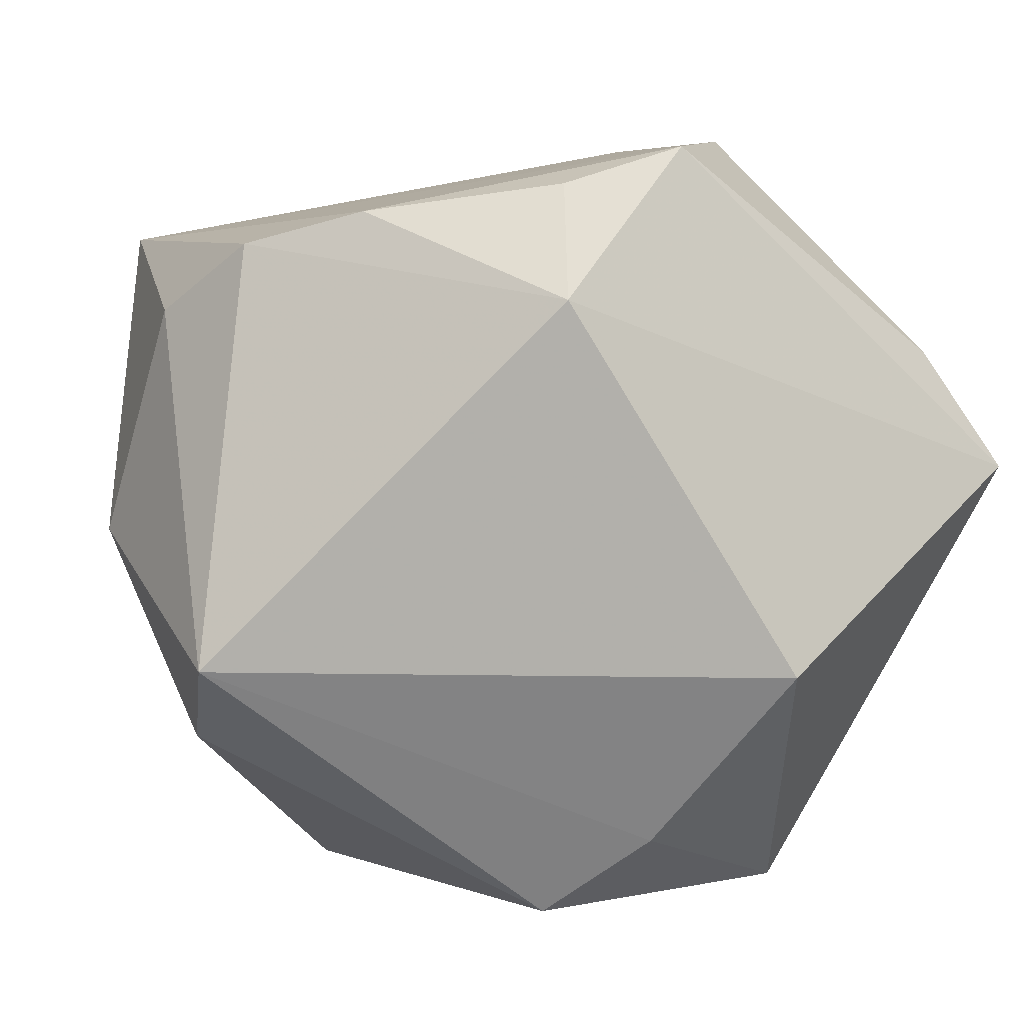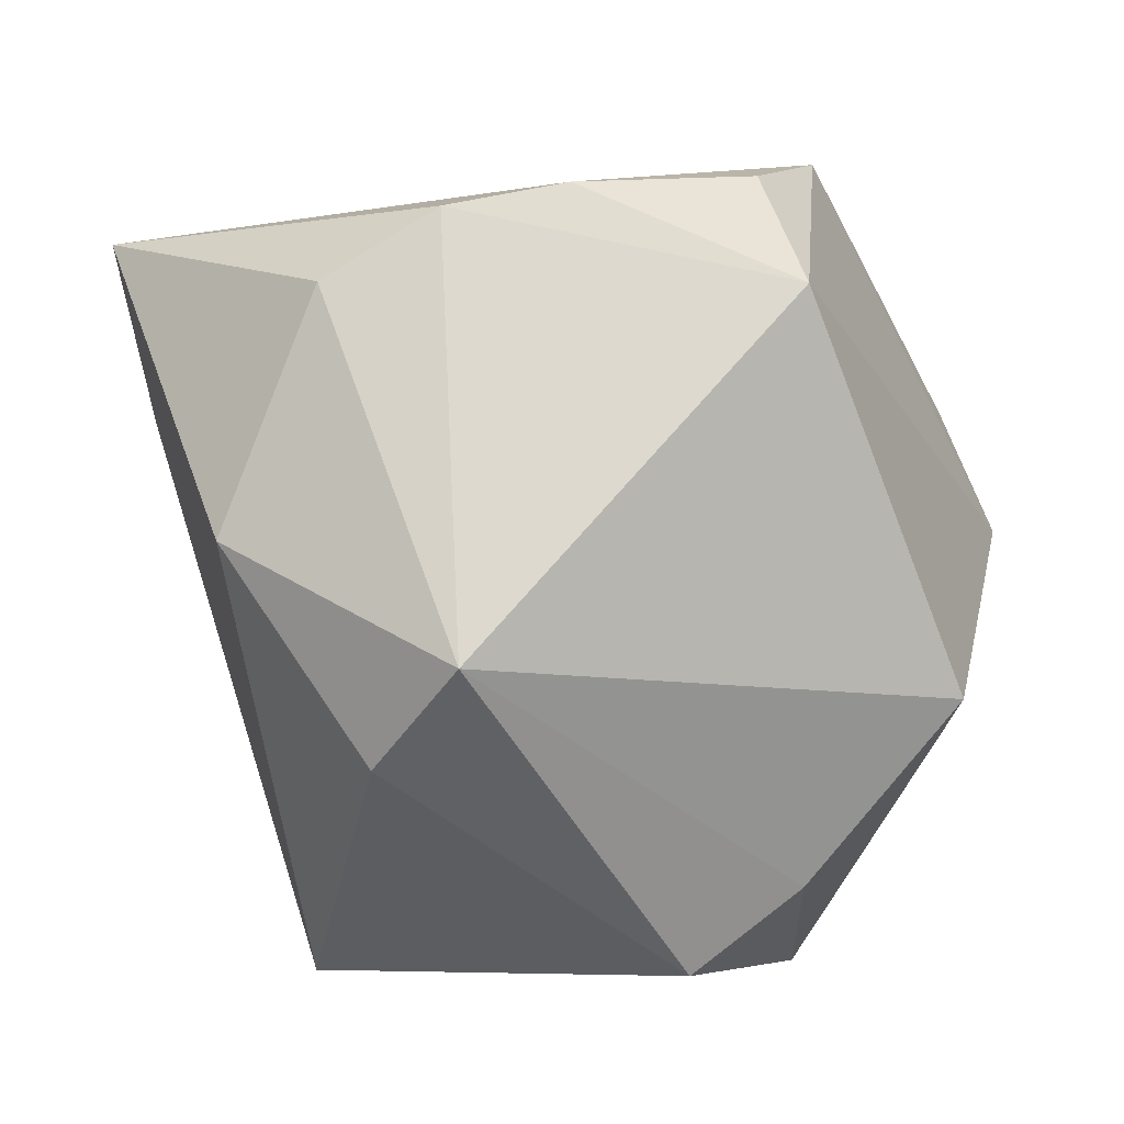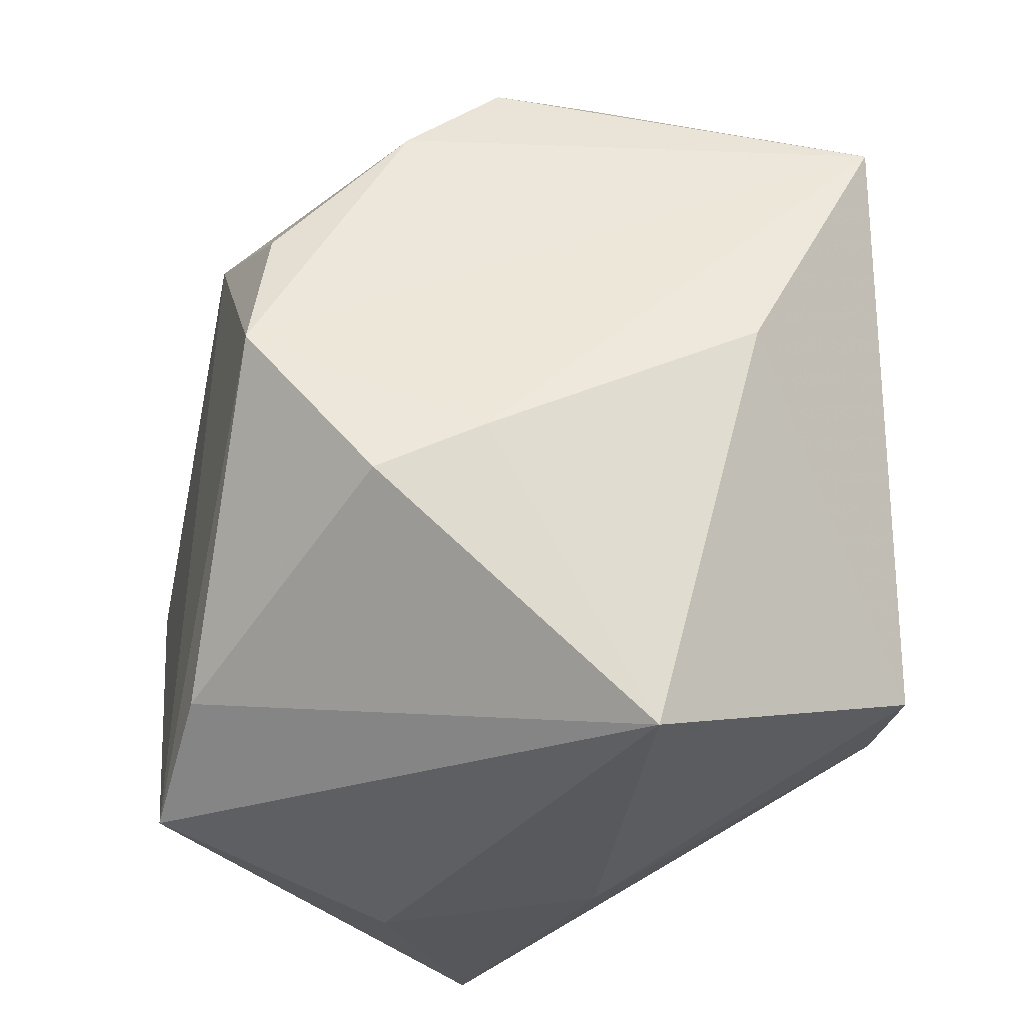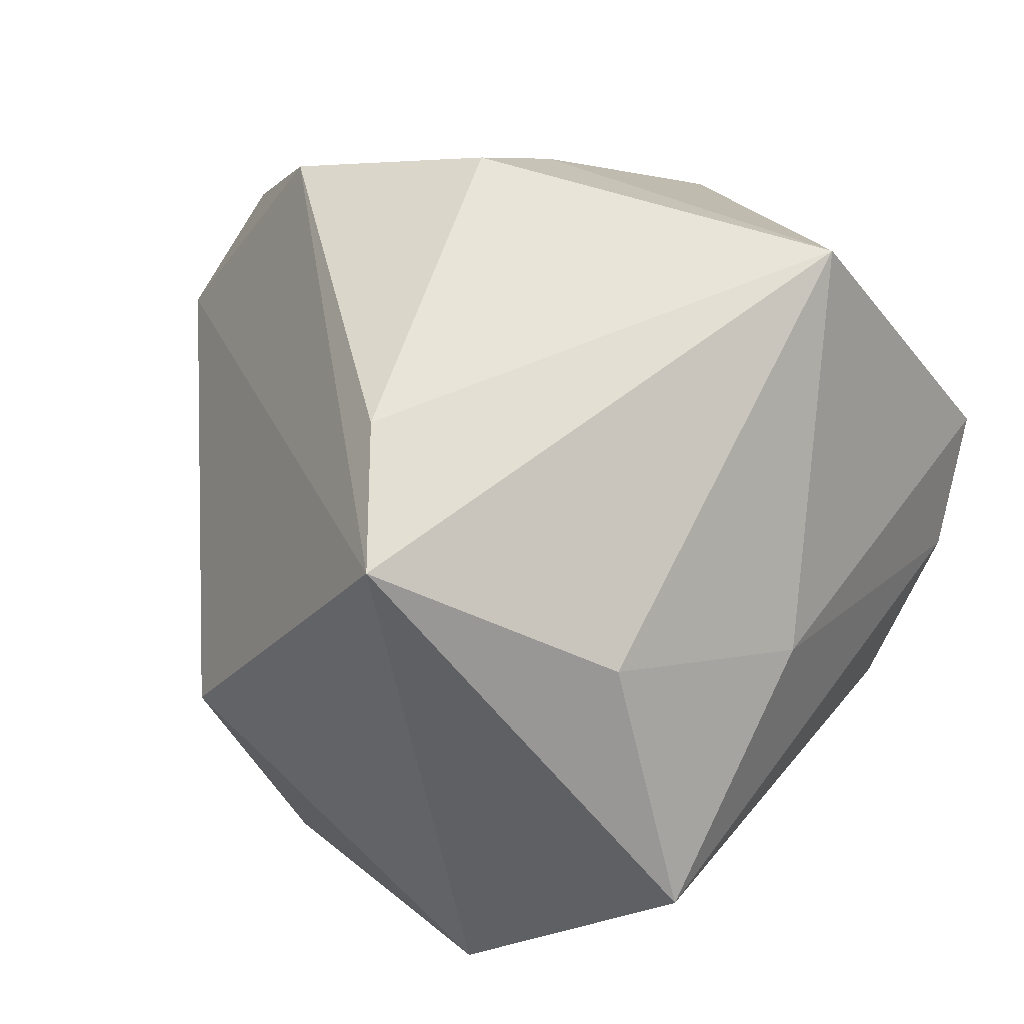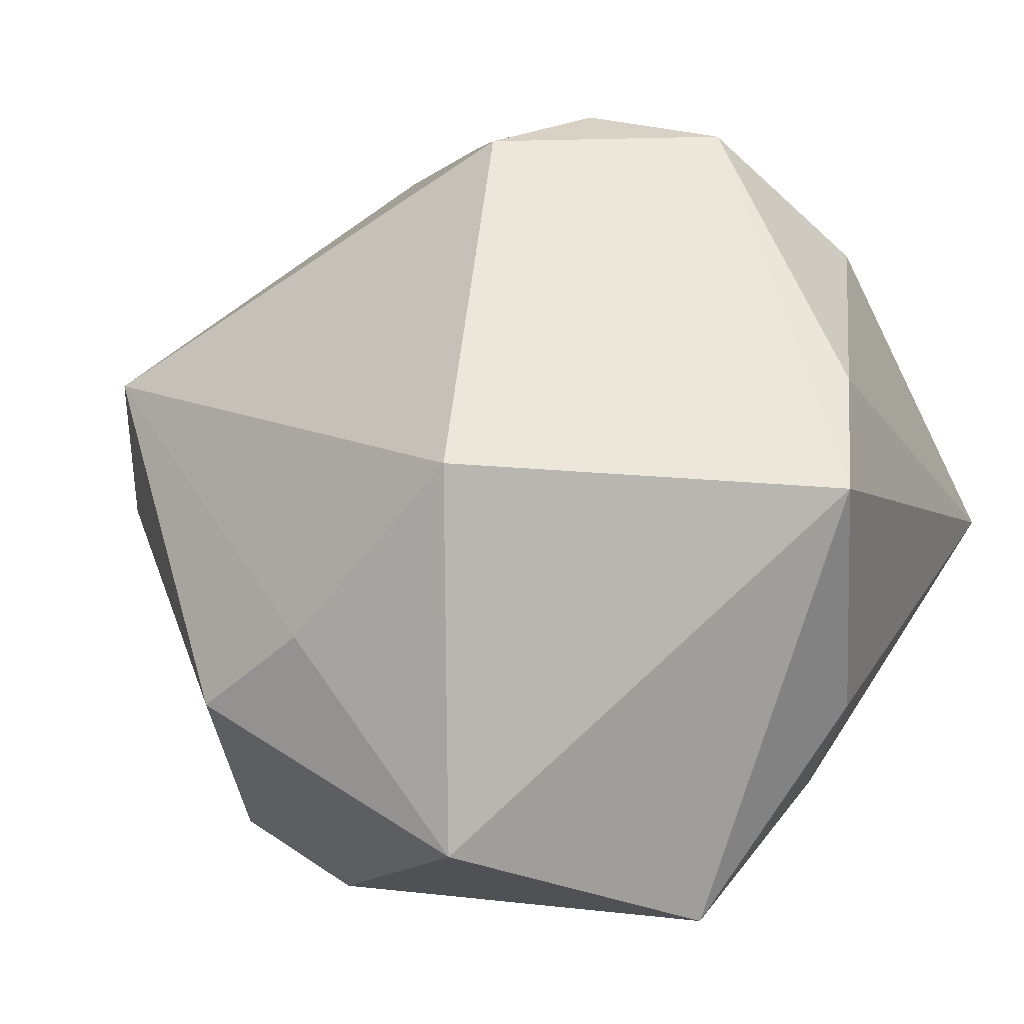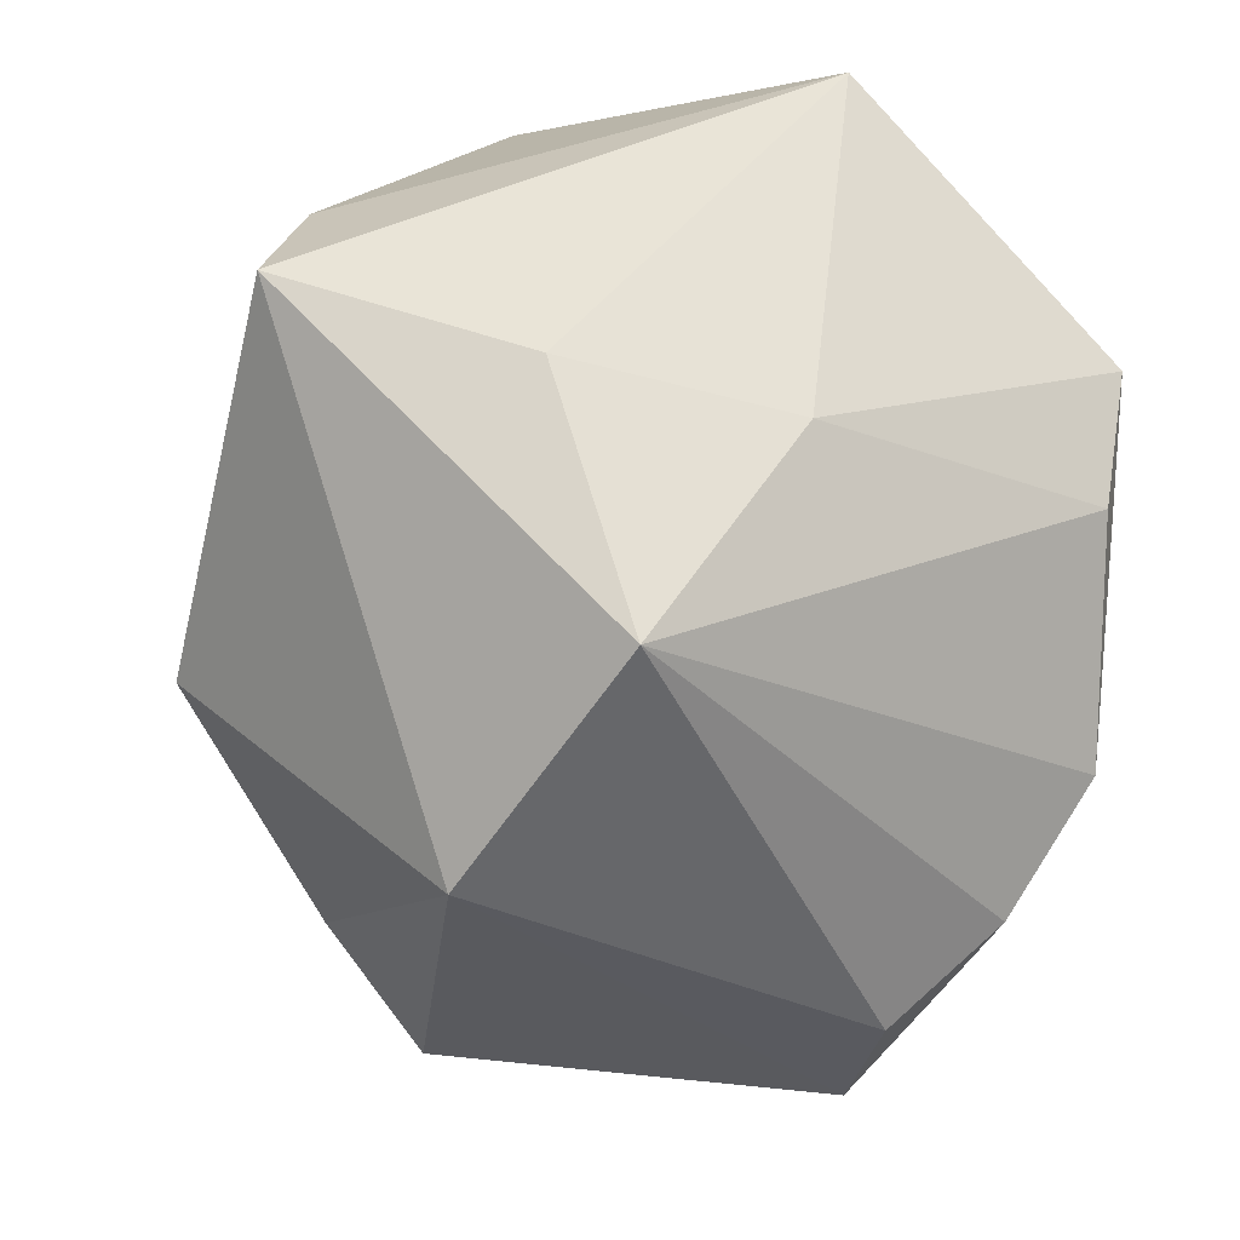
<metadata>
{"format":"obj","ext":"obj","renderer":"f3d","projection":"perspective","resolution":1024,"background":"white","views":[{"elev":5.3,"azim":-42.8,"up":"+Y"},{"elev":-5.1,"azim":-75.8,"up":"+Y"},{"elev":60.6,"azim":83.4,"up":"+Y"},{"elev":12.3,"azim":55.5,"up":"+Y"},{"elev":66.0,"azim":34.8,"up":"+Z"},{"elev":-31.7,"azim":74.3,"up":"+Y"}]}
</metadata>
<code>
v 0.01474 -0.02204 -0.03923
v -0.004851 0.04161 0.02895
v 0.04314 -0.005911 0.02088
v 0.01024 -0.001078 -0.04184
v 0.02959 -0.002544 -0.0358
v 0.03152 0.0121 -0.03776
v -0.01331 -0.0442 -0.02349
v -0.04537 -0.0015 -0.02282
v -0.002257 -0.01572 0.0441
v 0.04063 0.03417 -0.008307
v -0.0339 0.03441 0.009486
v -0.02468 0.02498 0.03166
v -0.04391 0.02367 -0.01328
v 0.04235 -0.007471 -0.002777
v -0.002024 0.03728 -0.02486
v -0.01853 0.01423 -0.04037
v 0.009043 0.04229 0.005231
v 0.02563 0.01865 0.0388
v 0.01799 -0.0442 0.02225
v -0.0275 0.03196 -0.04183
v -0.01449 -0.0442 0.01717
v 0.01329 0.0432 0.0172
v 0.03317 0.005423 0.0441
v 0.001766 -0.04415 -0.02224
v -0.04444 -0.02364 -0.007341
v -0.008151 -0.03528 0.028
v 0.007908 -0.03479 -0.03209
v -0.04155 0.03097 -0.001567
v -0.05186 -0.01445 0.003442
v -0.01943 0.03731 0.02557
v 0.0423 -0.03247 0.01255
f 4 20 6
f 1 4 6
f 19 31 23
f 6 20 15
f 15 10 6
f 23 31 3
f 3 10 23
f 6 10 14
f 14 3 31
f 10 3 14
f 29 12 28
f 2 12 23
f 30 12 2
f 25 8 7
f 29 8 25
f 24 19 7
f 31 19 24
f 5 1 6
f 31 1 5
f 6 14 5
f 5 14 31
f 20 4 16
f 4 1 16
f 16 1 7
f 7 8 16
f 16 8 20
f 9 12 29
f 9 19 23
f 23 12 9
f 20 8 13
f 13 28 20
f 13 8 29
f 29 28 13
f 23 10 18
f 18 2 23
f 22 18 10
f 2 18 22
f 30 2 11
f 11 12 30
f 11 28 12
f 20 28 11
f 11 2 20
f 27 1 31
f 31 24 27
f 7 1 27
f 27 24 7
f 29 25 21
f 7 19 21
f 21 25 7
f 2 22 17
f 17 15 20
f 20 2 17
f 10 15 17
f 17 22 10
f 19 9 26
f 26 21 19
f 26 9 29
f 29 21 26

</code>
